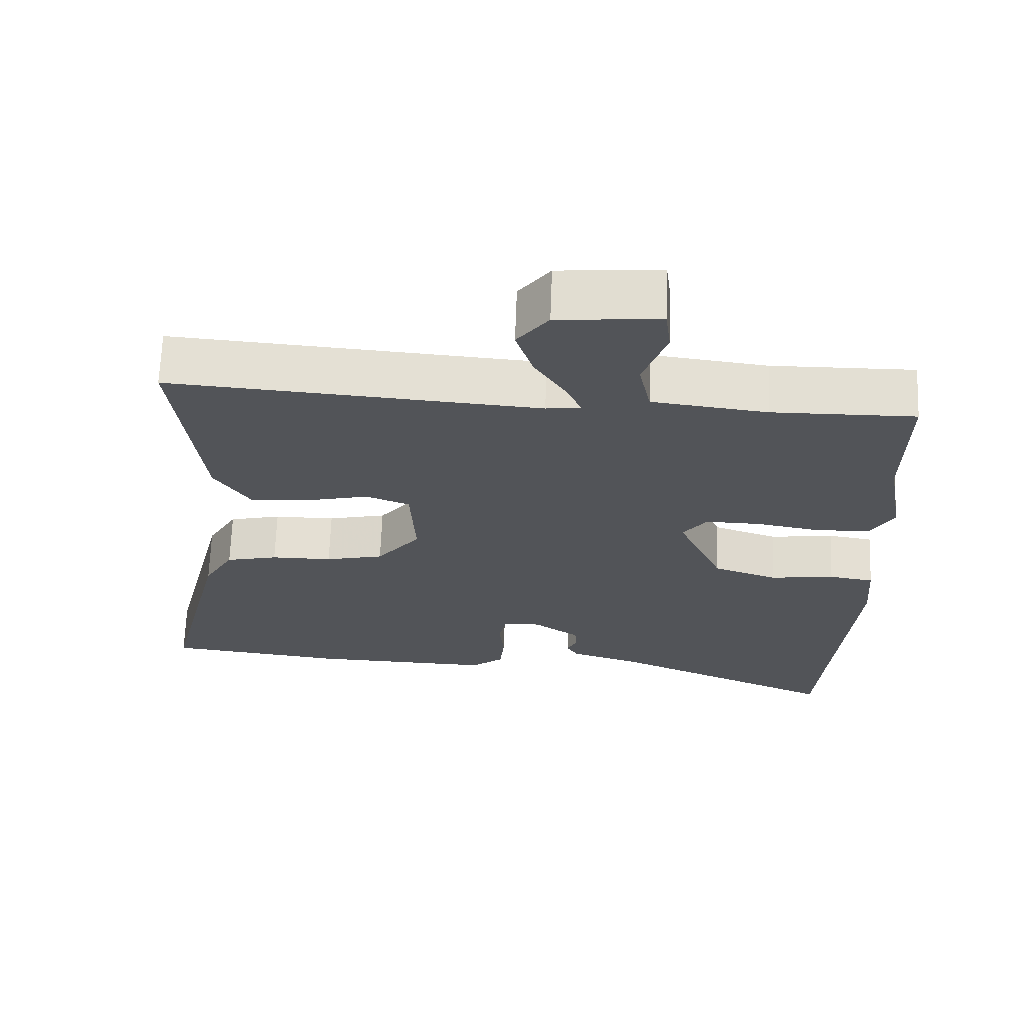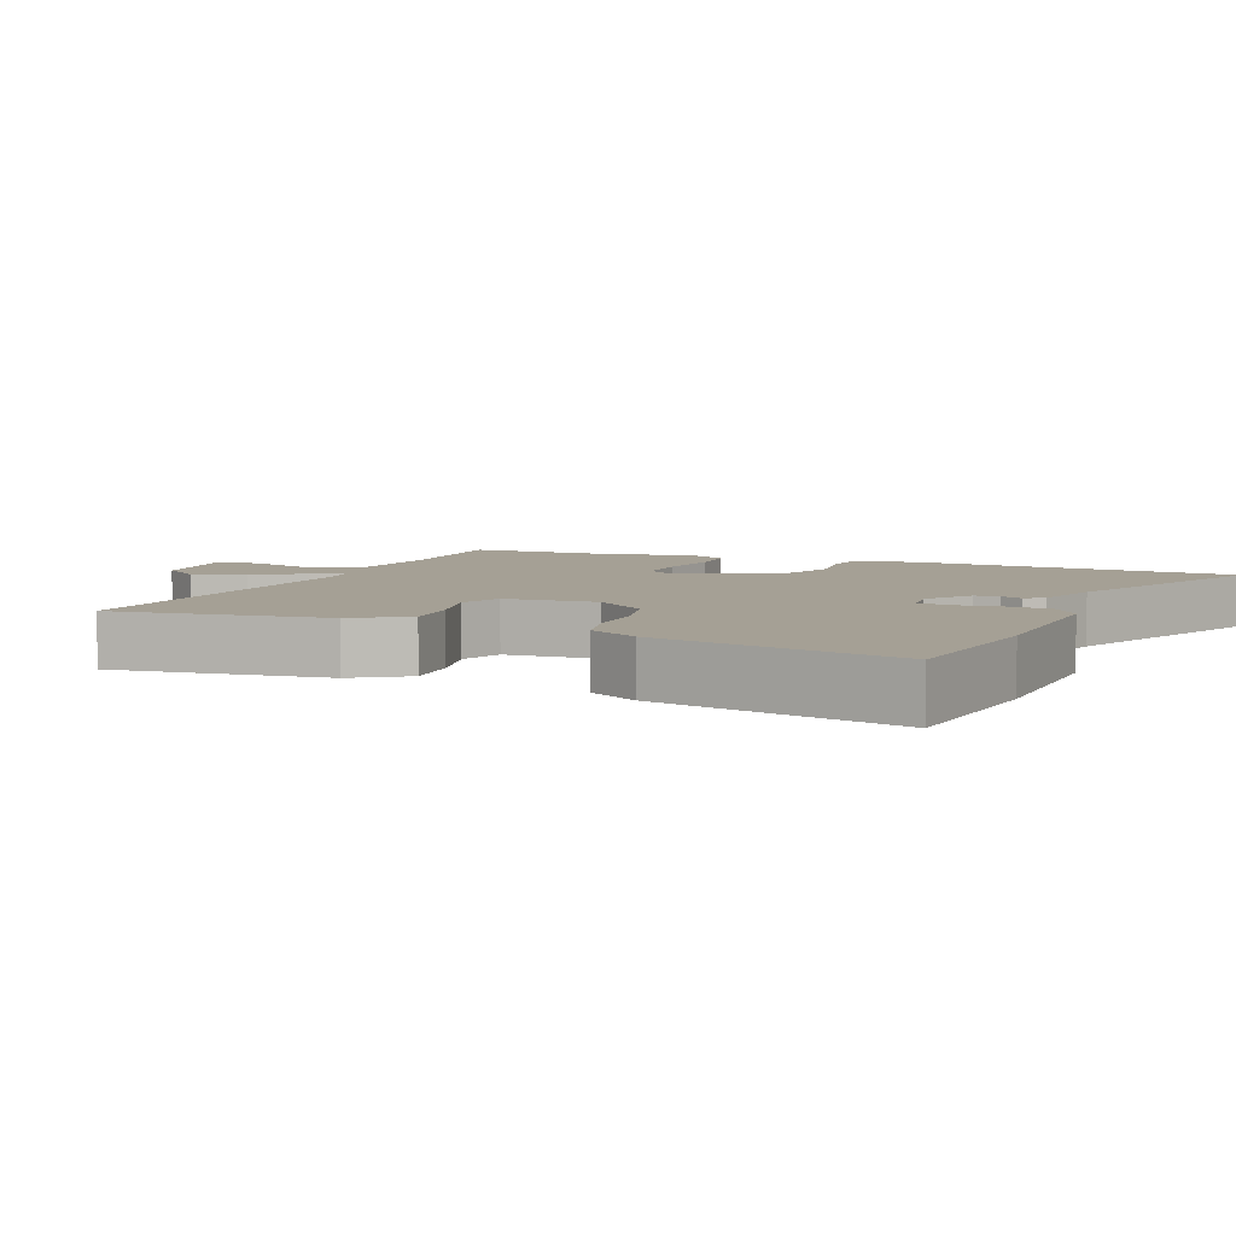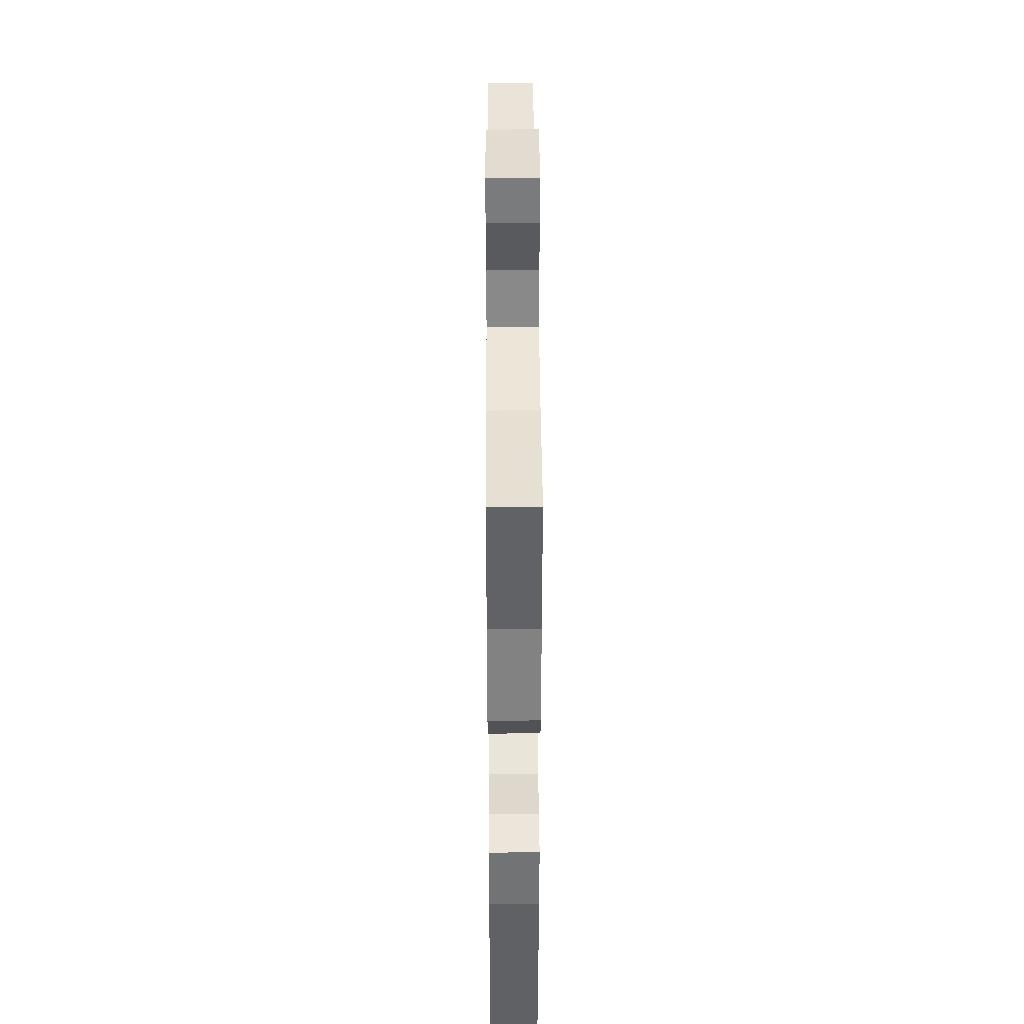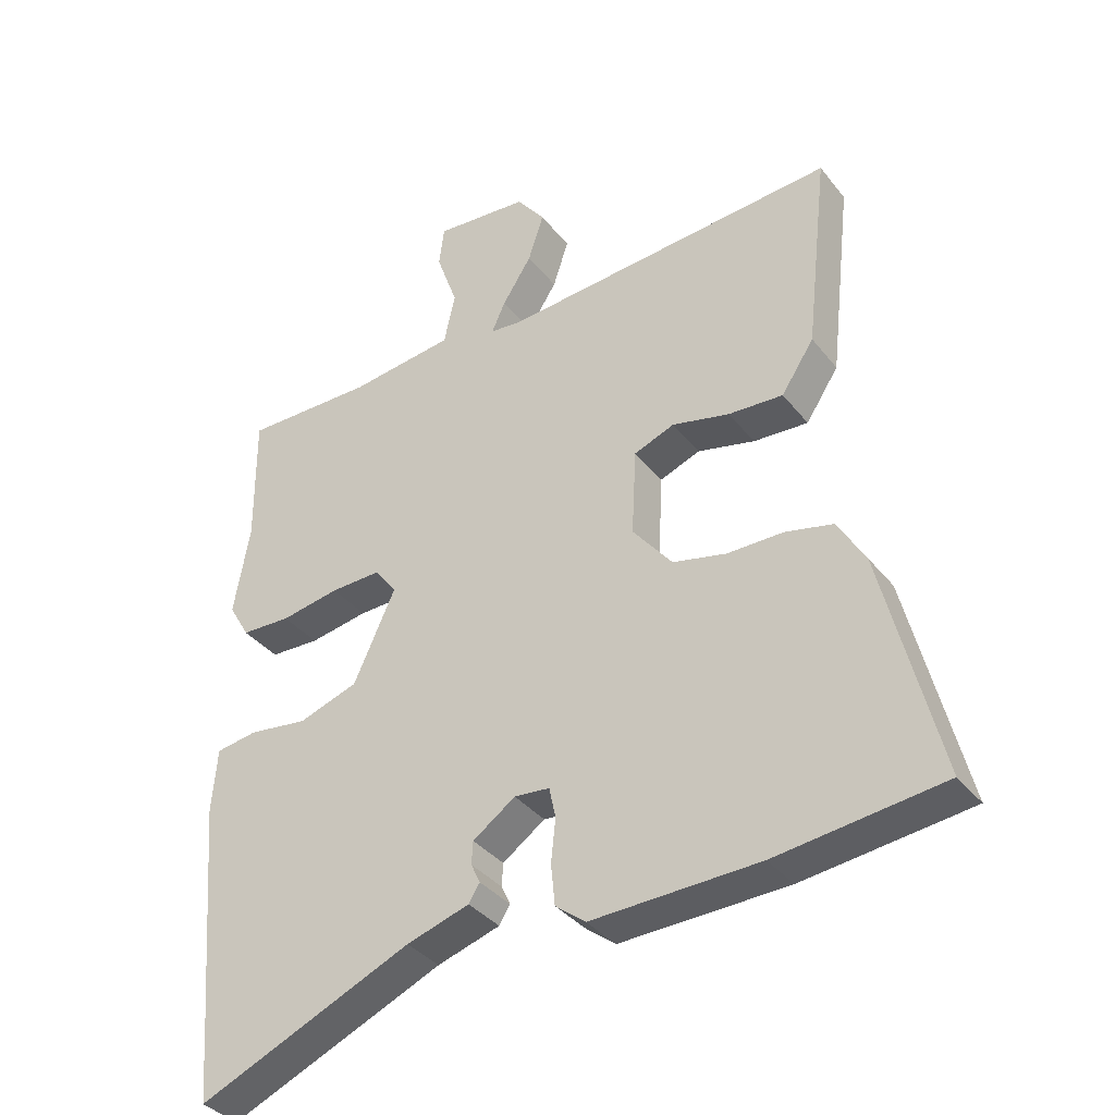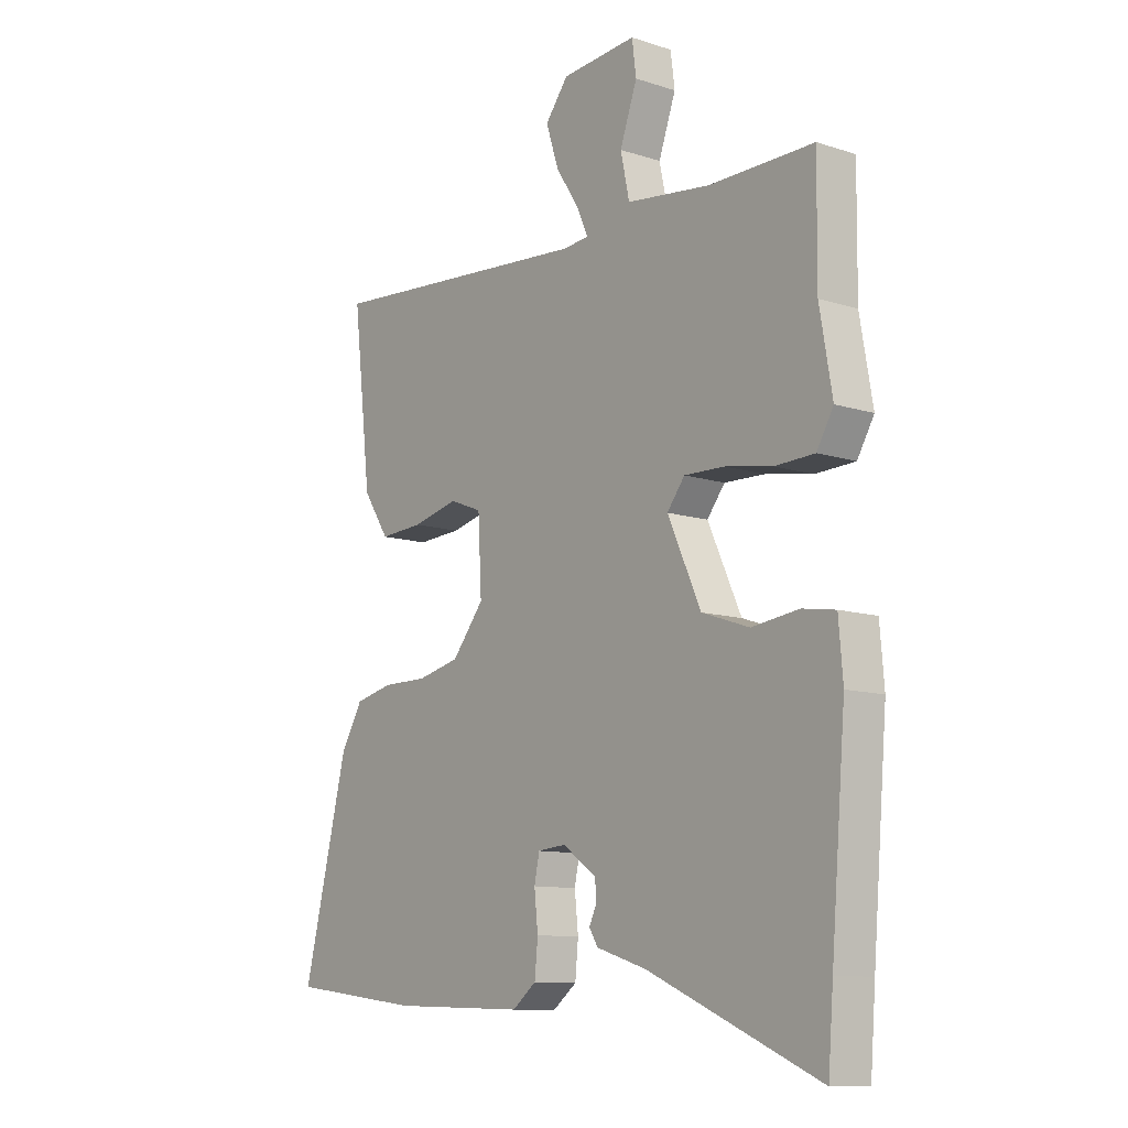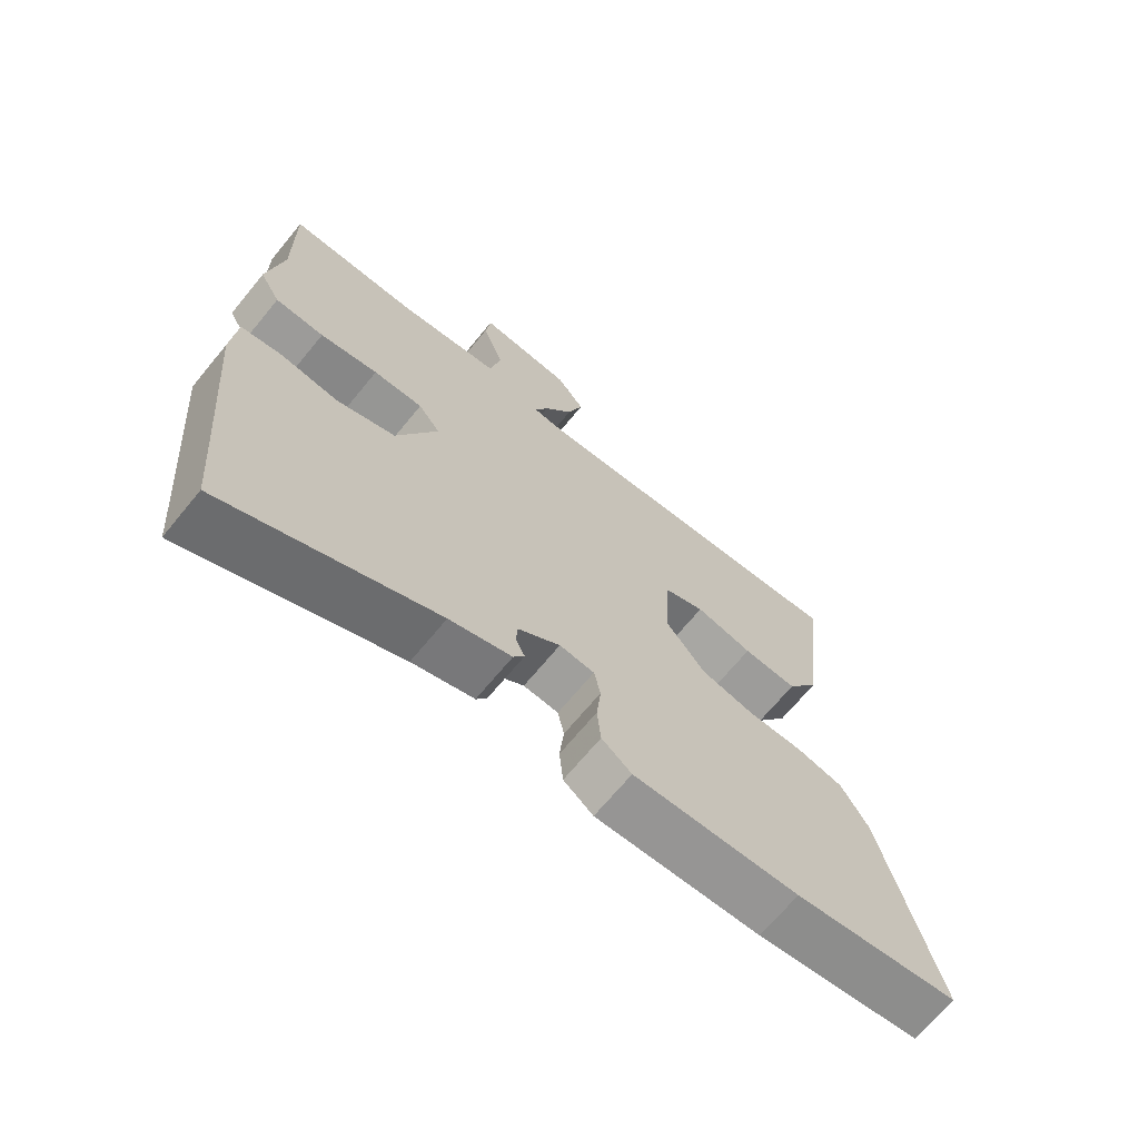
<metadata>
{"format":"obj","ext":"obj","renderer":"f3d","projection":"perspective","resolution":1024,"background":"white","views":[{"elev":66.7,"azim":-177.9,"up":"+Z"},{"elev":5.9,"azim":112.1,"up":"+Y"},{"elev":39.0,"azim":-90.3,"up":"+Z"},{"elev":-36.4,"azim":33.2,"up":"+Z"},{"elev":-10.7,"azim":-128.7,"up":"+Z"},{"elev":-68.5,"azim":-39.4,"up":"+Z"}]}
</metadata>
<code>
v -0.498 0.07 0.333
v -0.5 0.07 0.535
v -0.3 0.07 0.533
v -0.139 0.07 0.553
v -0.122 0.07 0.632
v -0.155 0.07 0.725
v -0.147 0.07 0.787
v -0.003 0.07 0.775
v 0.041 0.07 0.718
v 0.017 0.07 0.644
v -0.028 0.07 0.574
v -0.049 0.07 0.527
v 0 0.07 0.522
v 0.517 0.07 0.562
v 0.482 0.07 0.255
v 0.432 0.07 0.179
v 0.348 0.07 0.184
v 0.26 0.07 0.205
v 0.198 0.07 0.181
v 0.191 0.07 0.048
v 0.252 0.07 -0.028
v 0.334 0.07 -0.047
v 0.42 0.07 -0.047
v 0.493 0.07 -0.064
v 0.535 0.07 -0.136
v 0.621 0.07 -0.485
v 0.367 0.07 -0.516
v 0.111 0.07 -0.524
v 0.065 0.07 -0.488
v 0.059 0.07 -0.426
v 0.066 0.07 -0.36
v 0.056 0.07 -0.313
v 0.002 0.07 -0.308
v -0.063 0.07 -0.354
v -0.065 0.07 -0.389
v -0.051 0.07 -0.419
v -0.068 0.07 -0.446
v -0.164 0.07 -0.476
v -0.491 0.07 -0.618
v -0.501 0.07 -0.491
v -0.529 0.07 -0.156
v -0.521 0.07 -0.059
v -0.458 0.07 -0.049
v -0.368 0.07 -0.061
v -0.277 0.07 -0.03
v -0.213 0.07 0.11
v -0.247 0.07 0.154
v -0.324 0.07 0.152
v -0.414 0.07 0.136
v -0.49 0.07 0.139
v -0.522 0.07 0.194
v -0.498 0 0.333
v -0.5 0 0.535
v -0.3 0 0.533
v -0.139 0 0.553
v -0.122 0 0.632
v -0.155 0 0.725
v -0.147 0 0.787
v -0.003 0 0.775
v 0.041 0 0.718
v 0.017 0 0.644
v -0.028 0 0.574
v -0.049 0 0.527
v 0 0 0.522
v 0.517 0 0.562
v 0.482 0 0.255
v 0.432 0 0.179
v 0.348 0 0.184
v 0.26 0 0.205
v 0.198 0 0.181
v 0.191 0 0.048
v 0.252 0 -0.028
v 0.334 0 -0.047
v 0.42 0 -0.047
v 0.493 0 -0.064
v 0.535 0 -0.136
v 0.621 0 -0.485
v 0.367 0 -0.516
v 0.111 0 -0.524
v 0.065 0 -0.488
v 0.059 0 -0.426
v 0.066 0 -0.36
v 0.056 0 -0.313
v 0.002 0 -0.308
v -0.063 0 -0.354
v -0.065 0 -0.389
v -0.051 0 -0.419
v -0.068 0 -0.446
v -0.164 0 -0.476
v -0.491 0 -0.618
v -0.501 0 -0.491
v -0.529 0 -0.156
v -0.521 0 -0.059
v -0.458 0 -0.049
v -0.368 0 -0.061
v -0.277 0 -0.03
v -0.213 0 0.11
v -0.247 0 0.154
v -0.324 0 0.152
v -0.414 0 0.136
v -0.49 0 0.139
v -0.522 0 0.194
f 48 49 50 51
f 47 48 51 1
f 41 42 43 44
f 40 41 44 45
f 38 39 40 45
f 35 36 37 38
f 34 35 38 45
f 33 34 45 46
f 28 29 30 31
f 28 31 32
f 27 28 32
f 26 27 32
f 25 26 32
f 22 23 24 25
f 21 22 25 32
f 20 21 32 33
f 15 16 17 18
f 13 14 15 18
f 12 13 18 19
f 8 9 10 11
f 8 11 12
f 5 6 7 8
f 4 5 8 12
f 3 4 12 19
f 47 1 2 3
f 46 47 3 19
f 19 20 33 46
f 102 101 100 99
f 52 102 99 98
f 95 94 93 92
f 96 95 92 91
f 96 91 90 89
f 89 88 87 86
f 96 89 86 85
f 97 96 85 84
f 82 81 80 79
f 83 82 79
f 83 79 78
f 83 78 77
f 83 77 76
f 76 75 74 73
f 83 76 73 72
f 84 83 72 71
f 69 68 67 66
f 69 66 65 64
f 70 69 64 63
f 62 61 60 59
f 63 62 59
f 59 58 57 56
f 63 59 56 55
f 70 63 55 54
f 54 53 52 98
f 70 54 98 97
f 97 84 71 70
f 1 52 53 2
f 2 53 54 3
f 3 54 55 4
f 4 55 56 5
f 5 56 57 6
f 6 57 58 7
f 7 58 59 8
f 8 59 60 9
f 9 60 61 10
f 10 61 62 11
f 11 62 63 12
f 12 63 64 13
f 13 64 65 14
f 14 65 66 15
f 15 66 67 16
f 16 67 68 17
f 17 68 69 18
f 18 69 70 19
f 19 70 71 20
f 20 71 72 21
f 21 72 73 22
f 22 73 74 23
f 23 74 75 24
f 24 75 76 25
f 25 76 77 26
f 26 77 78 27
f 27 78 79 28
f 28 79 80 29
f 29 80 81 30
f 30 81 82 31
f 31 82 83 32
f 32 83 84 33
f 33 84 85 34
f 34 85 86 35
f 35 86 87 36
f 36 87 88 37
f 37 88 89 38
f 38 89 90 39
f 39 90 91 40
f 40 91 92 41
f 41 92 93 42
f 42 93 94 43
f 43 94 95 44
f 44 95 96 45
f 45 96 97 46
f 46 97 98 47
f 47 98 99 48
f 48 99 100 49
f 49 100 101 50
f 50 101 102 51
f 51 102 52 1

</code>
